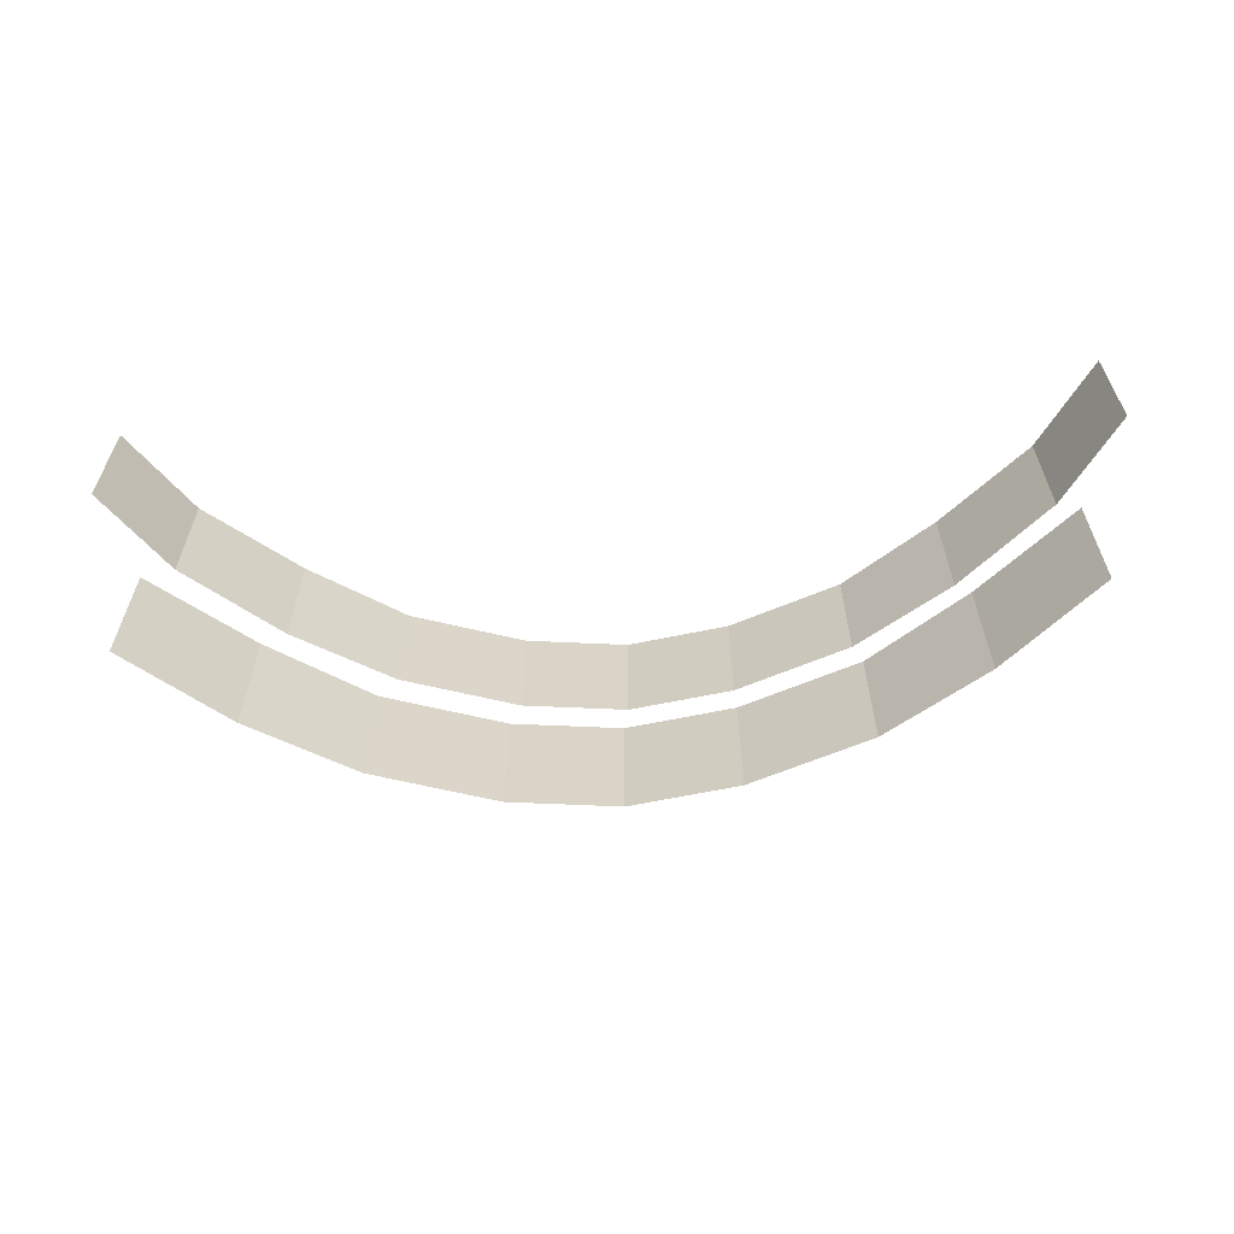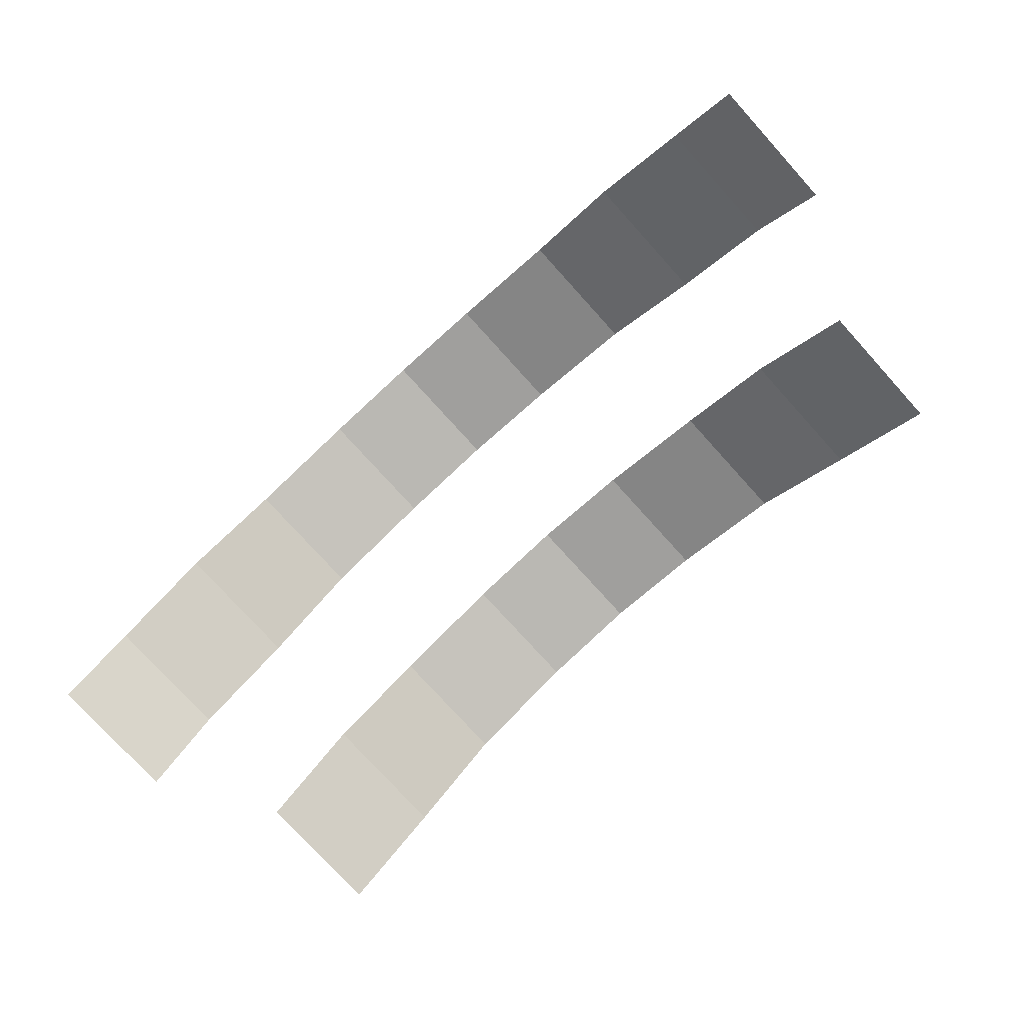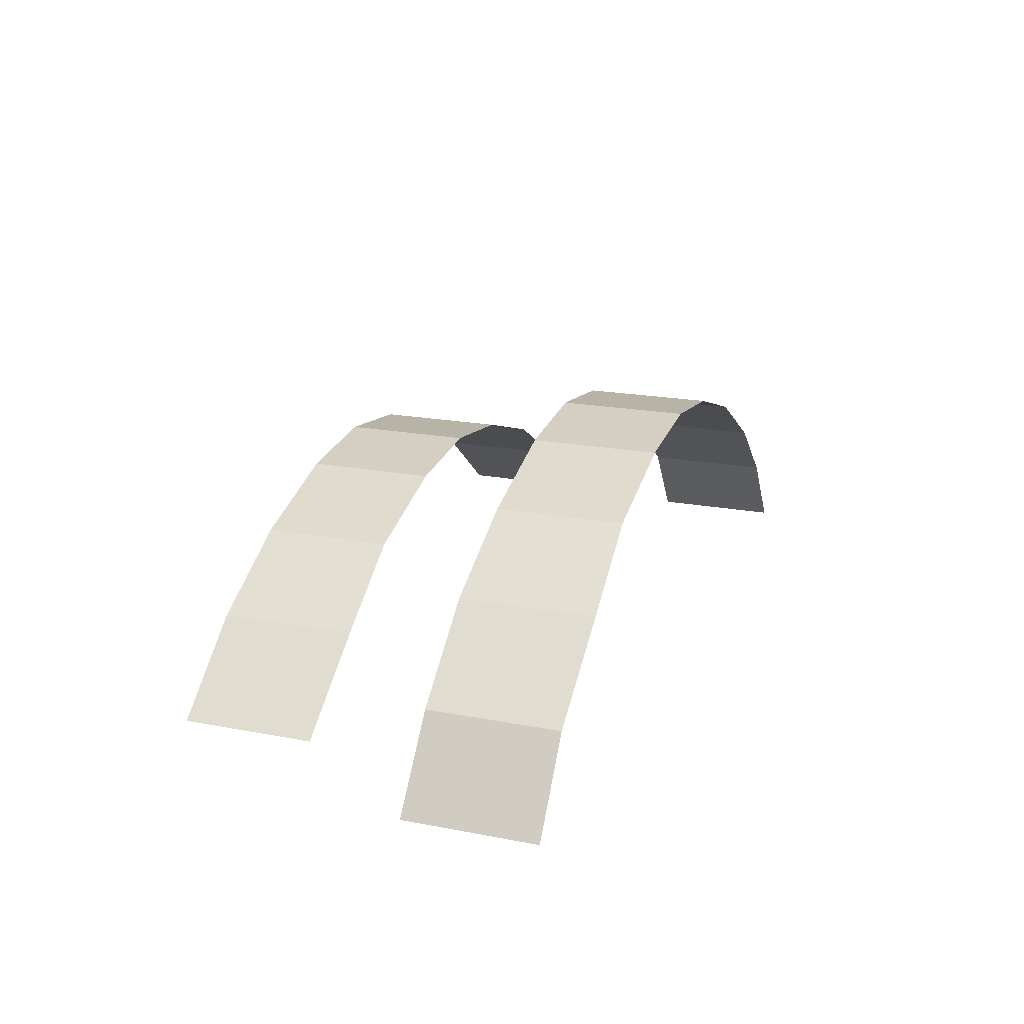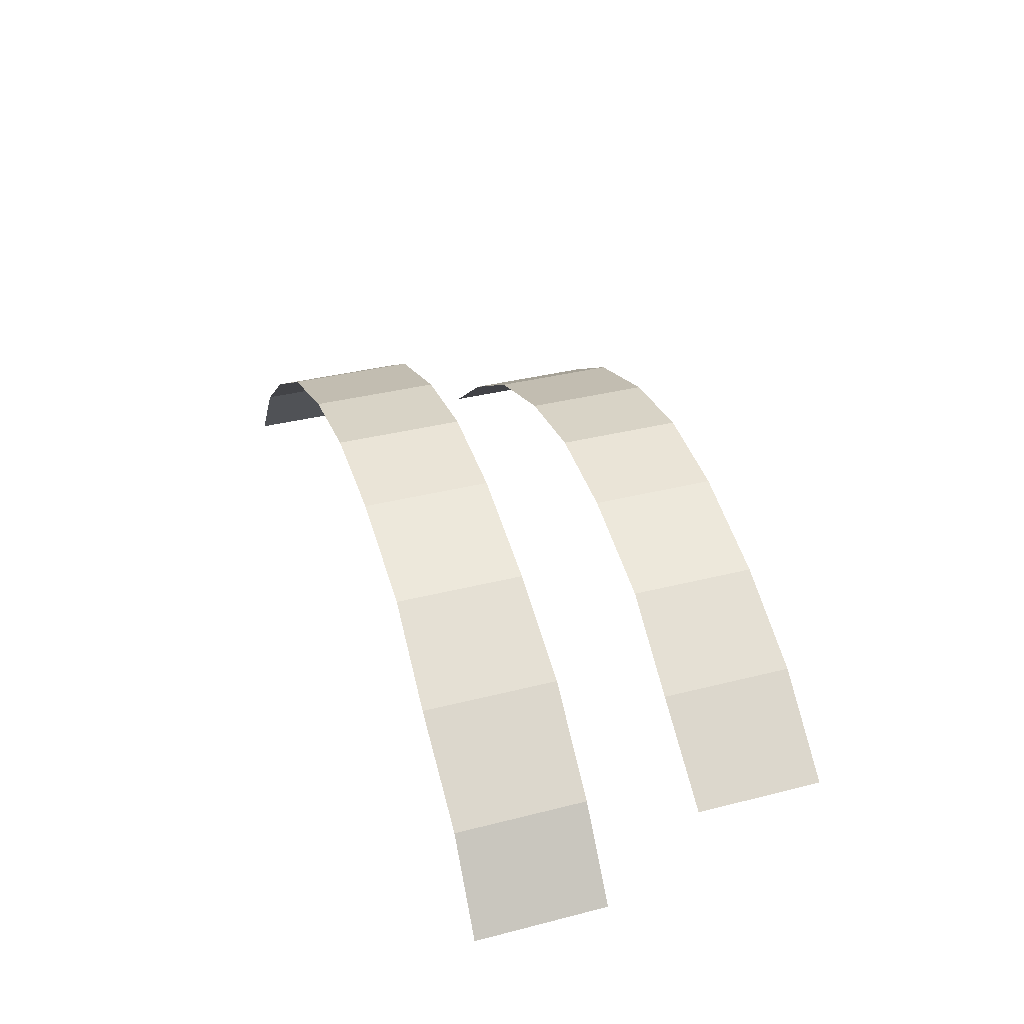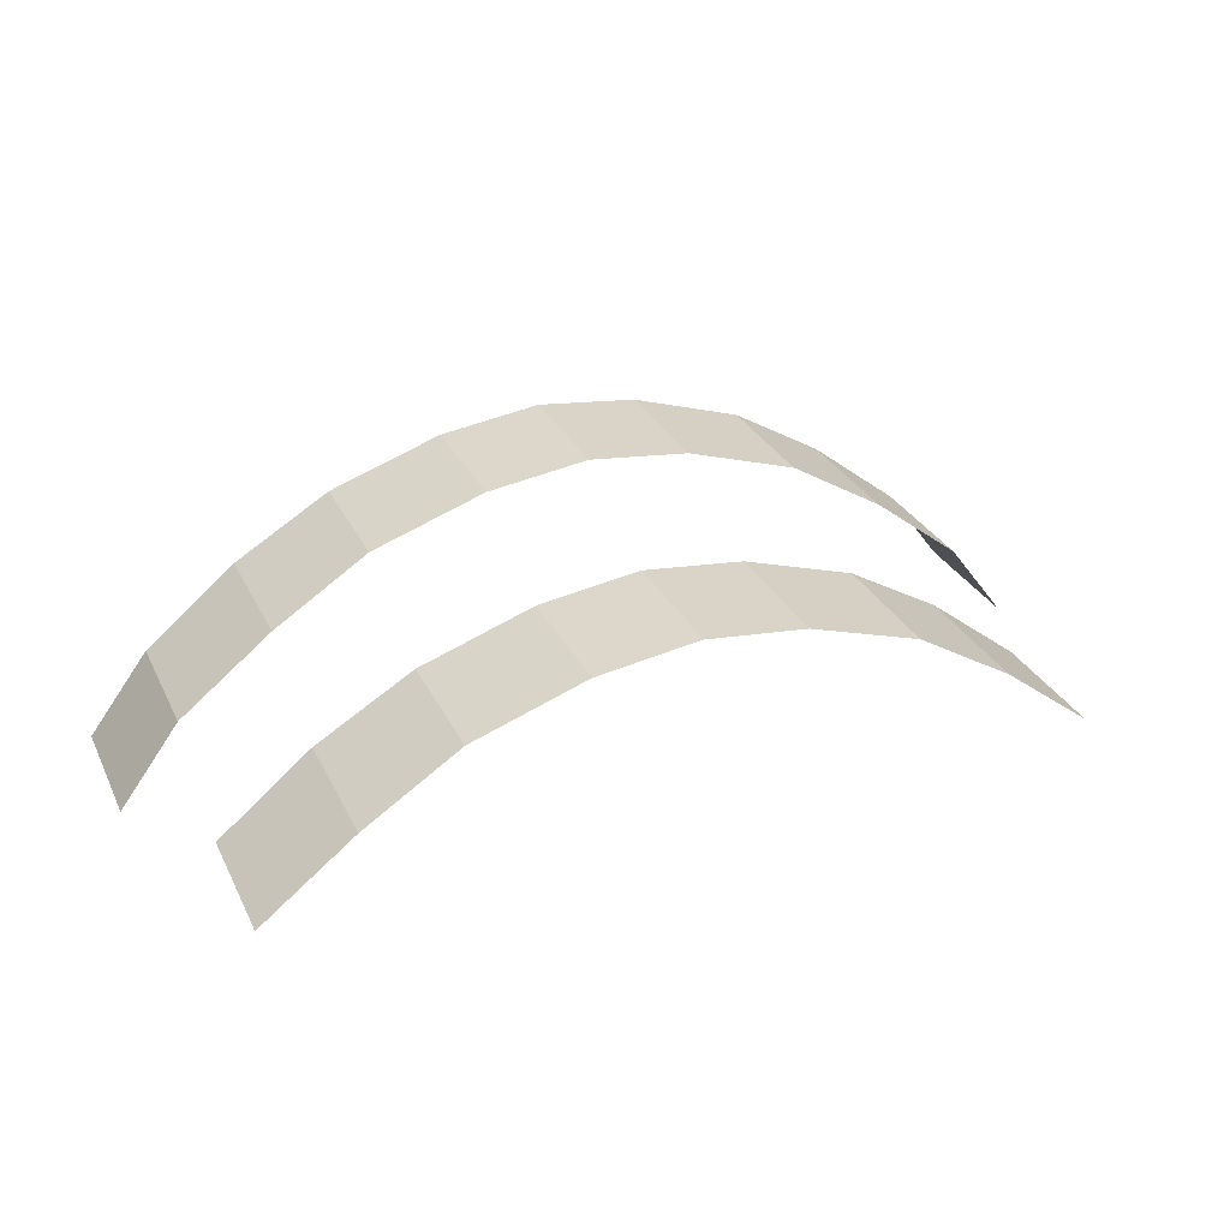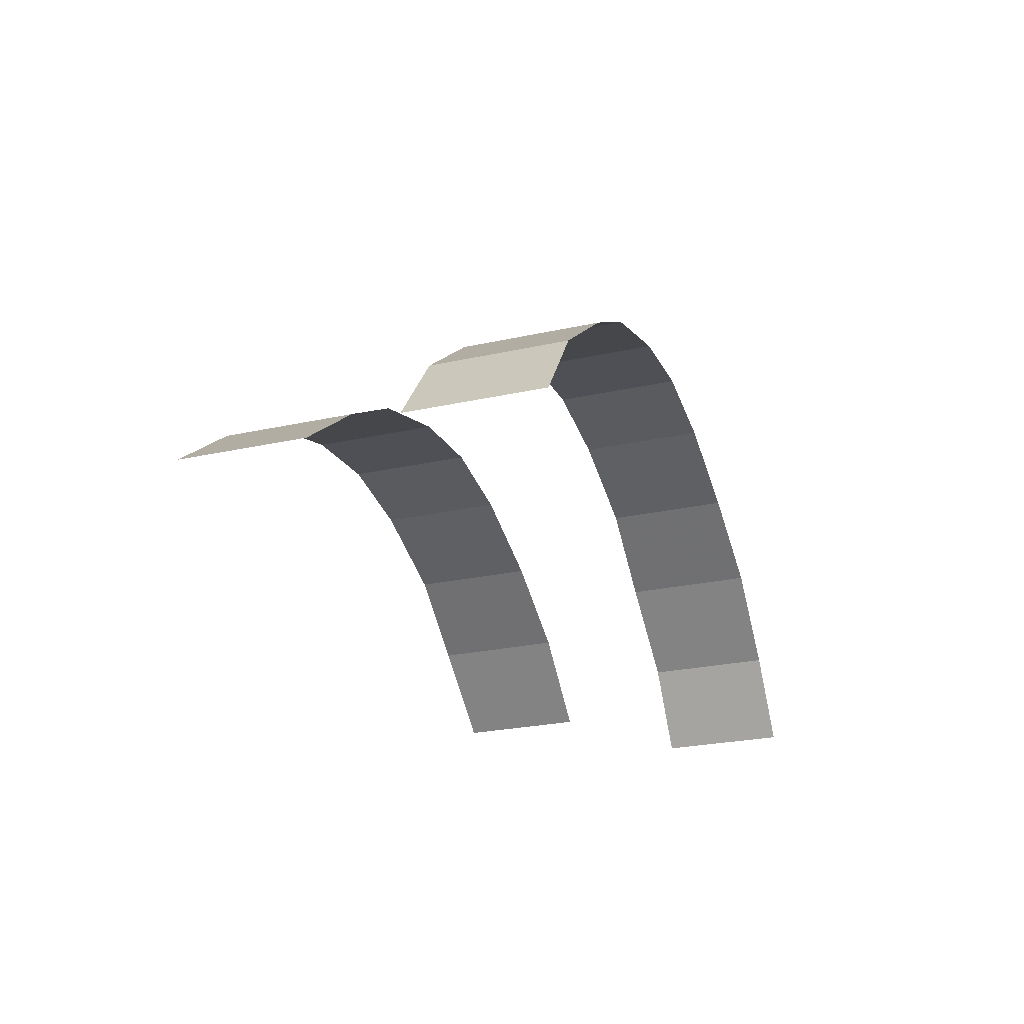
<metadata>
{"format":"obj","ext":"obj","renderer":"f3d","projection":"perspective","resolution":1024,"background":"white","views":[{"elev":-62.0,"azim":4.7,"up":"+Z"},{"elev":-77.3,"azim":42.2,"up":"+Y"},{"elev":19.5,"azim":-70.3,"up":"+Y"},{"elev":35.8,"azim":71.5,"up":"+Y"},{"elev":30.8,"azim":157.0,"up":"+Y"},{"elev":-26.4,"azim":-71.0,"up":"+Y"}]}
</metadata>
<code>
g fx_c191_carrot_side
v 11 7.304 -0.06024
v 11 7.304 3.173
v 9.509 9.294 3.155
v 9.509 9.294 -0.04203
v 7.26 11.09 3.197
v 7.26 11.09 -0.0842
v 4.934 12.51 3.113
v 4.934 12.51 0
v 2.195 13.43 3.113
v 2.195 13.43 0
v 2.195 13.43 0
v 2.195 13.43 3.113
v -0.255 13.75 3.113
v -0.255 13.75 0
v -2.705 13.43 3.113
v -2.705 13.43 0
v -5.444 12.51 3.113
v -5.444 12.51 0
v -7.77 11.09 3.197
v -7.77 11.09 -0.0842
v -10.02 9.294 3.155
v -10.02 9.294 -0.04203
v -11.51 7.304 3.173
v -11.51 7.304 -0.06024
v 9.509 8.009 -6.127
v 9.509 8.009 -2.93
v 7.26 9.805 -2.888
v 7.26 9.805 -6.169
v 4.934 11.23 -2.972
v 4.934 11.23 -6.085
v 2.195 12.15 -2.972
v 2.195 12.15 -6.085
v 2.195 12.15 -6.085
v 2.195 12.15 -2.972
v -0.255 12.46 -2.972
v -0.255 12.46 -6.085
v -2.705 12.15 -2.972
v -2.705 12.15 -6.085
v -5.444 11.23 -2.972
v -5.444 11.23 -6.085
v -7.77 9.805 -2.888
v -7.77 9.805 -6.169
v -10.02 8.009 -2.93
v -10.02 8.009 -6.127
g fx_c191_carrot_side_0
f 3 2 1
f 4 3 1
f 5 3 4
f 6 5 4
f 7 5 6
f 8 7 6
f 9 7 8
f 10 9 8
f 13 12 11
f 14 13 11
f 15 13 14
f 16 15 14
f 17 15 16
f 18 17 16
f 19 17 18
f 20 19 18
f 21 19 20
f 22 21 20
f 23 21 22
f 24 23 22
f 27 26 25
f 28 27 25
f 29 27 28
f 30 29 28
f 31 29 30
f 32 31 30
f 35 34 33
f 36 35 33
f 37 35 36
f 38 37 36
f 39 37 38
f 40 39 38
f 41 39 40
f 42 41 40
f 43 41 42
f 44 43 42

</code>
